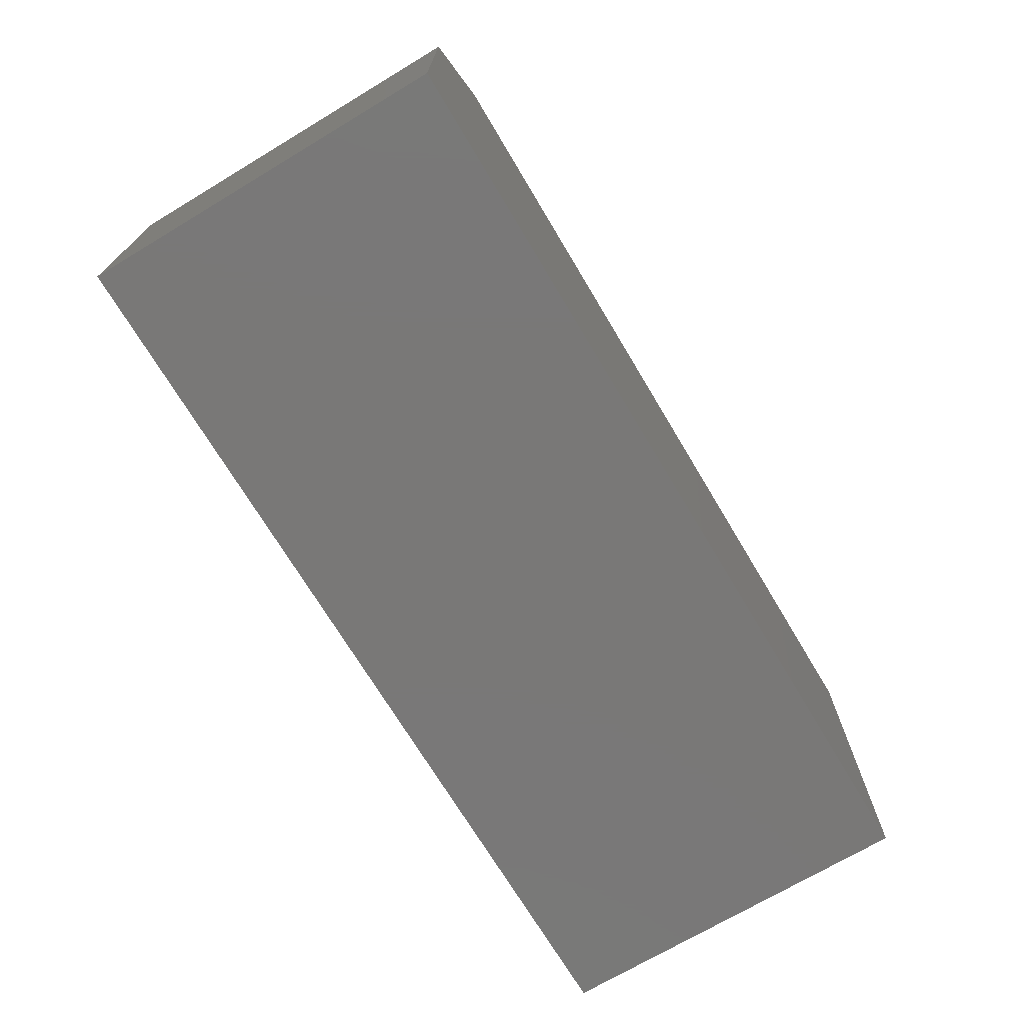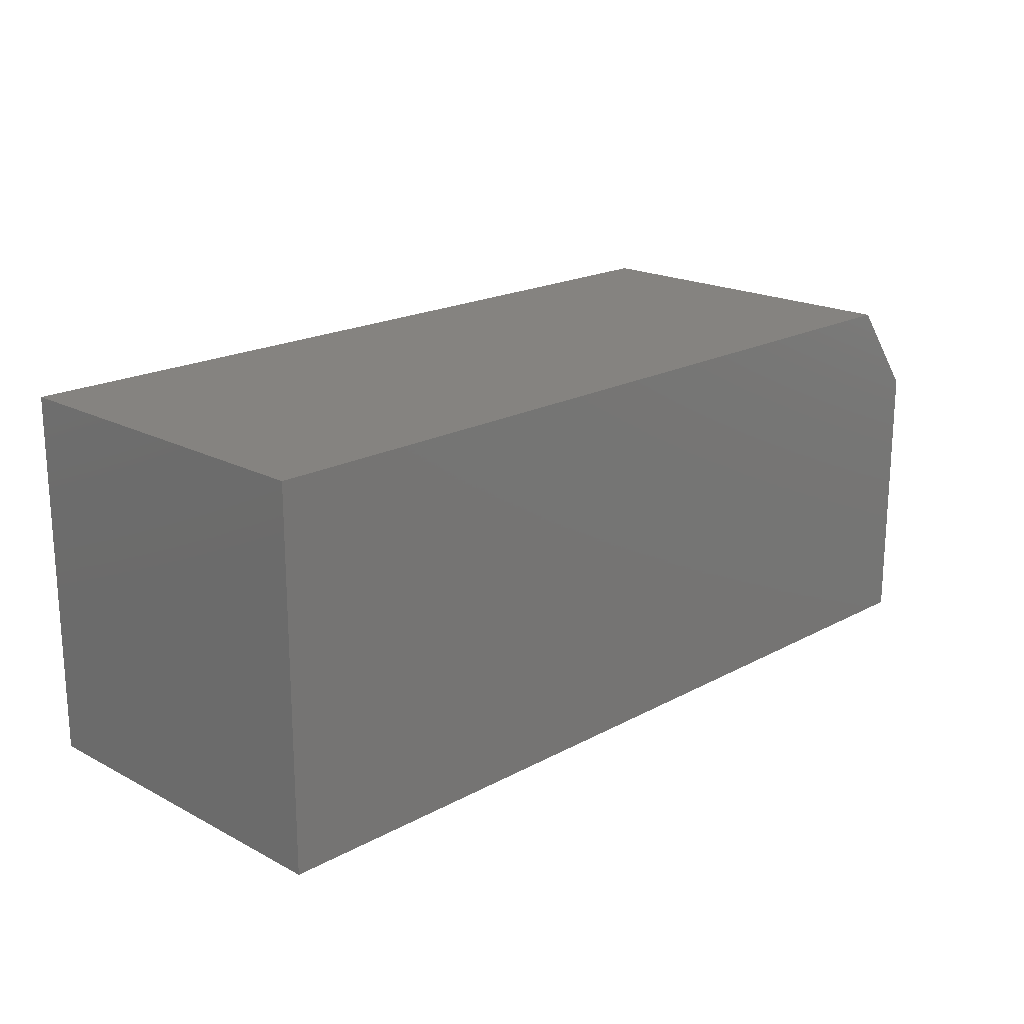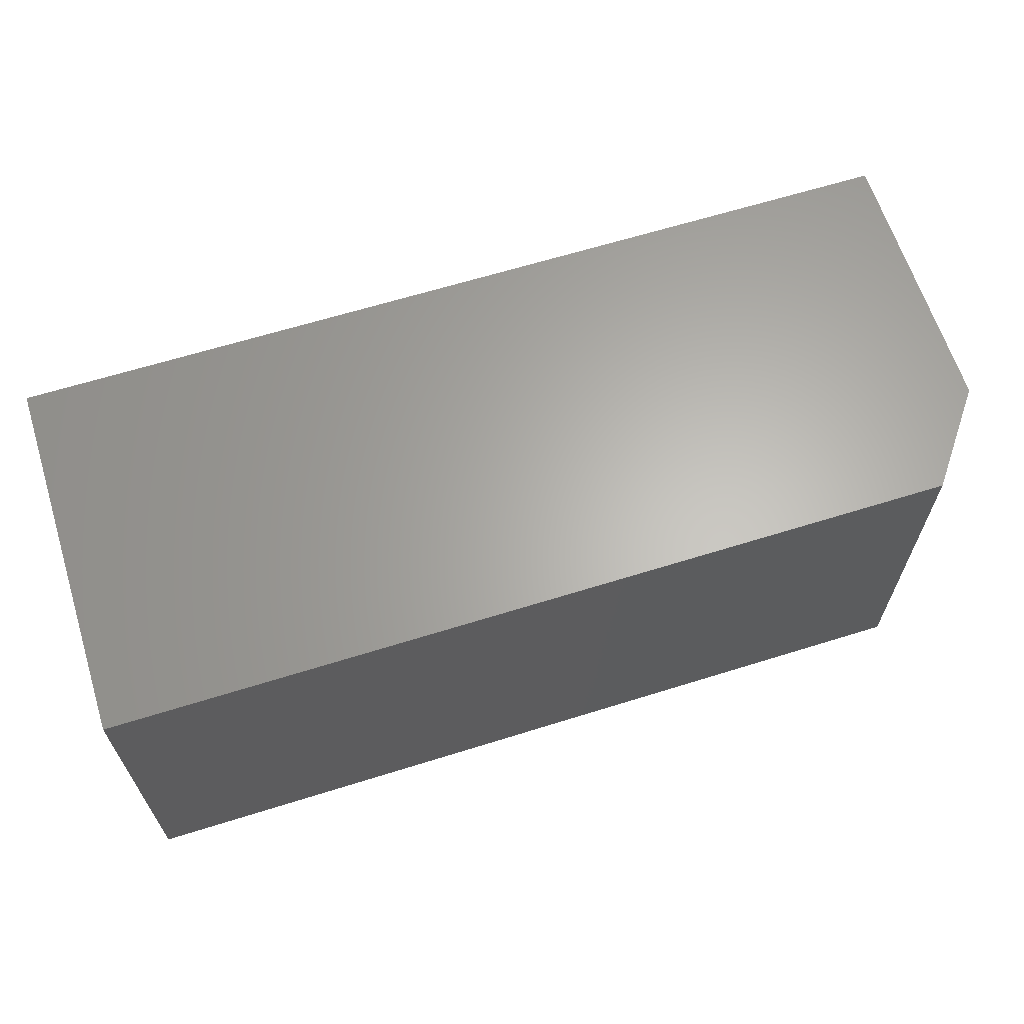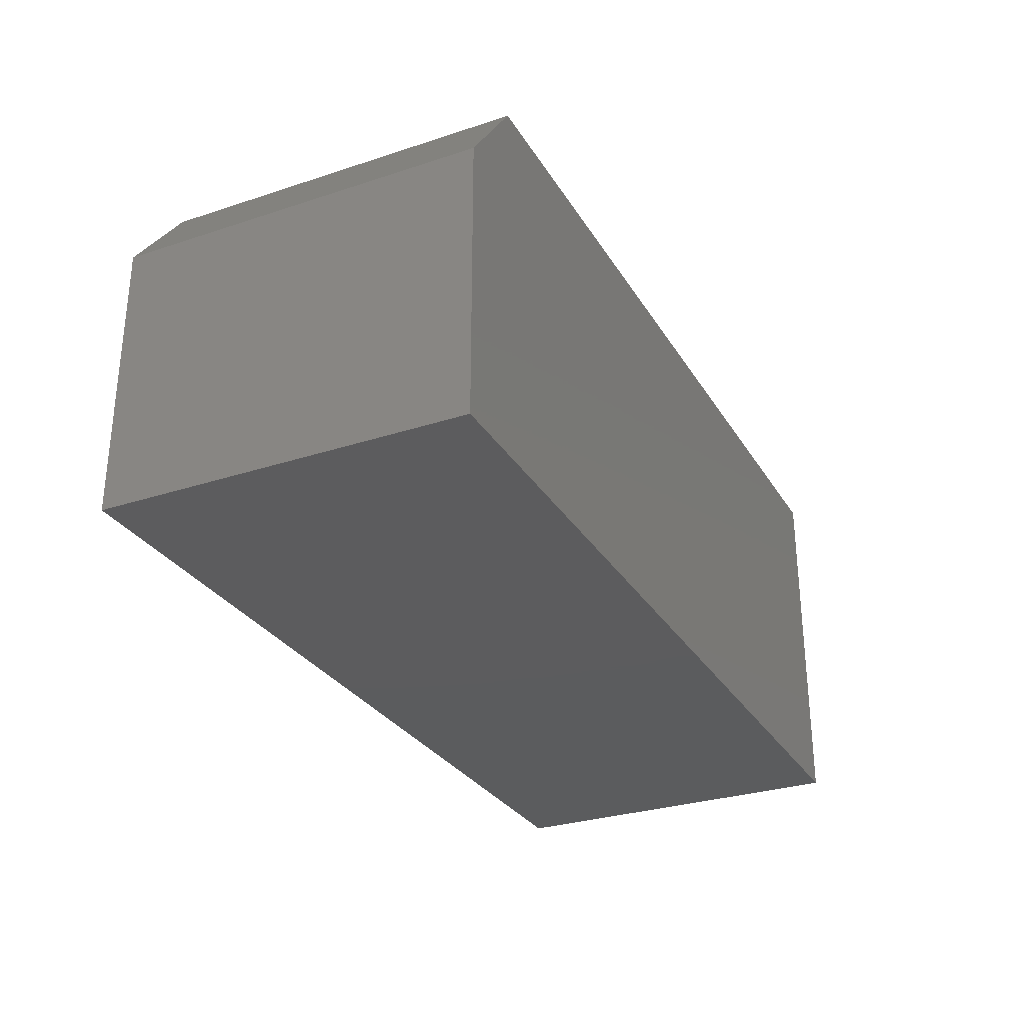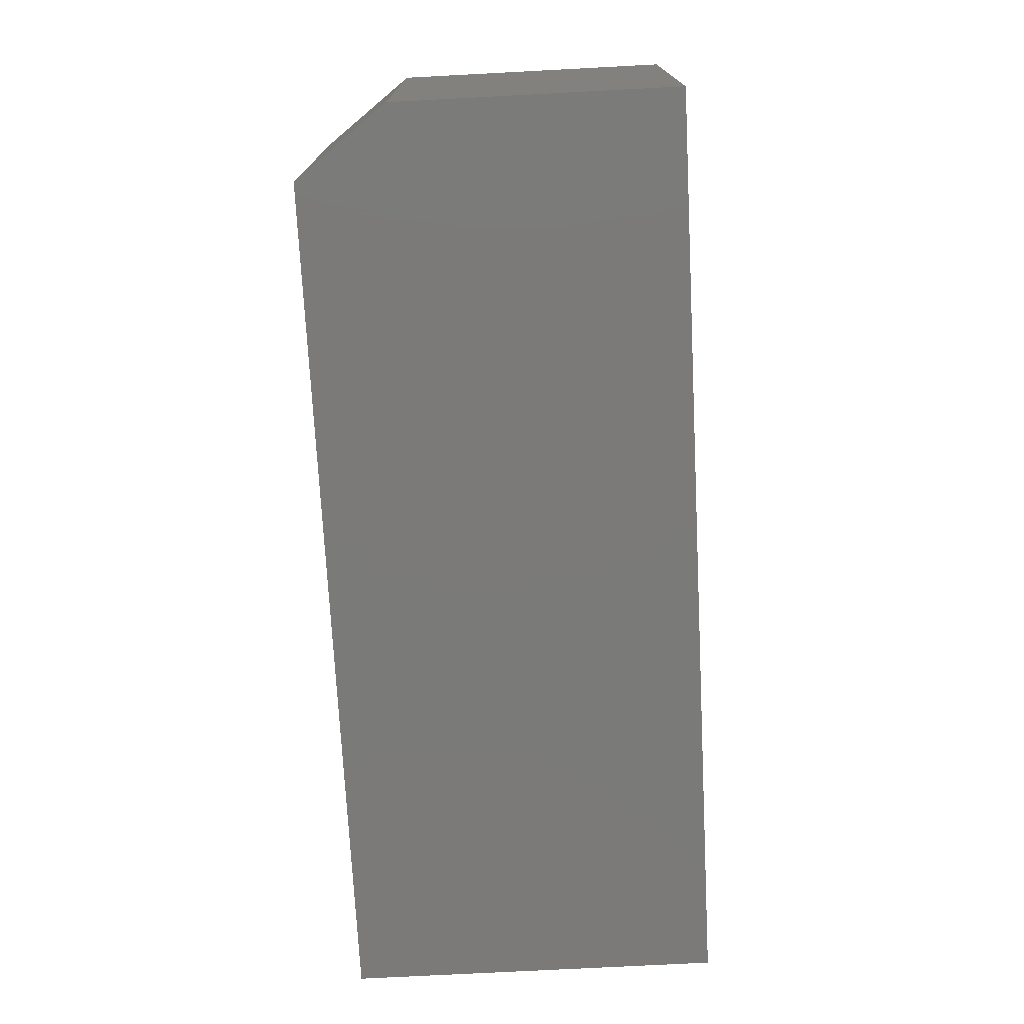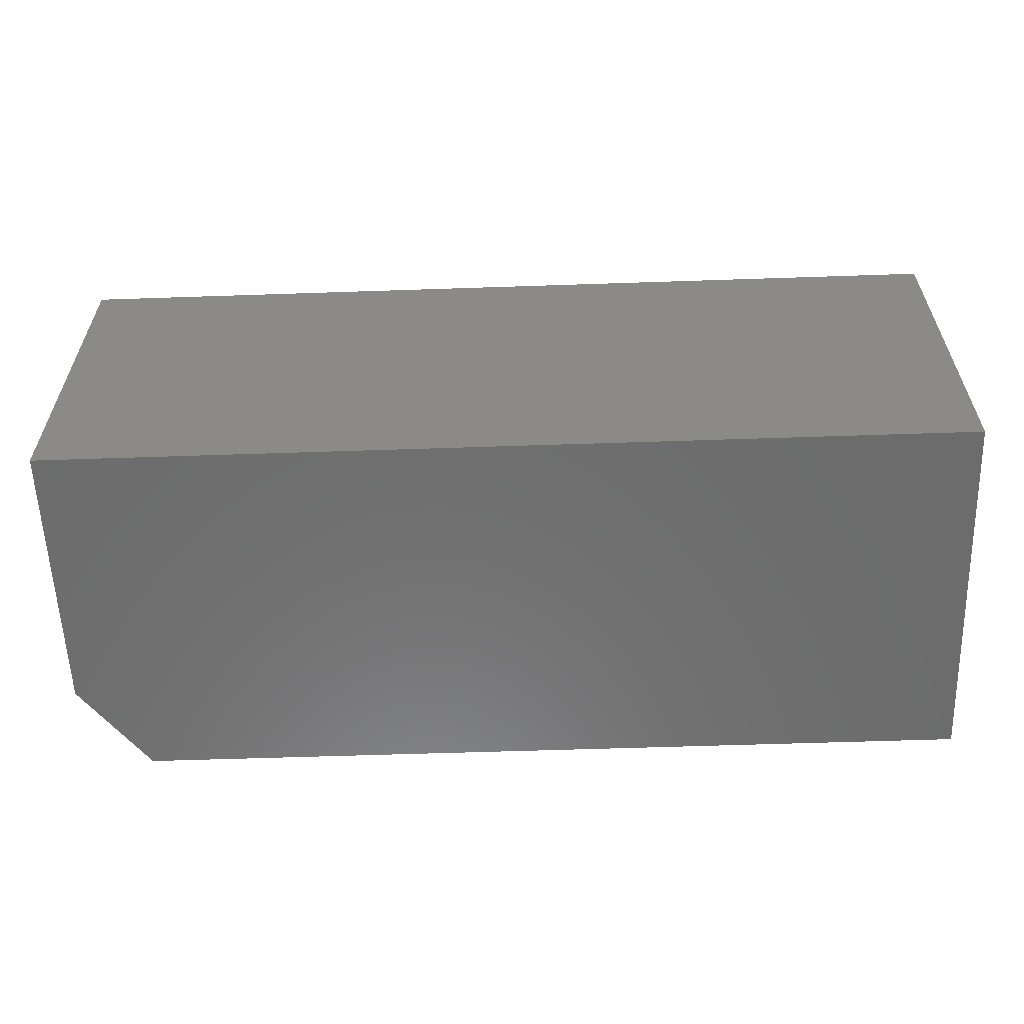
<metadata>
{"format":"stl","ext":"stl","renderer":"f3d","projection":"perspective","resolution":1024,"background":"white","views":[{"elev":-71.2,"azim":-59.1,"up":"+Y"},{"elev":19.2,"azim":134.6,"up":"+Y"},{"elev":64.1,"azim":162.5,"up":"+Z"},{"elev":-29.4,"azim":-64.2,"up":"+Y"},{"elev":-73.4,"azim":-87.0,"up":"+Z"},{"elev":-58.7,"azim":2.0,"up":"+Z"}]}
</metadata>
<code>
# stl→obj: 10 verts, 16 faces
v -0.6237 -0.2487 0.5
v 0.6237 -0.2487 0.5
v -0.6237 0.1316 0.5
v 0.6237 0.2566 0.5
v -0.5299 0.2566 0.5
v -0.5299 0.2566 0
v 0.6237 0.2566 0
v -0.6237 0.1316 0
v 0.6237 -0.2487 0
v -0.6237 -0.2487 0
f 1 2 3
f 3 2 4
f 3 4 5
f 6 7 8
f 8 7 9
f 8 9 10
f 3 8 1
f 1 8 10
f 4 7 5
f 5 7 6
f 5 6 3
f 3 6 8
f 2 9 4
f 4 9 7
f 1 10 2
f 2 10 9

</code>
